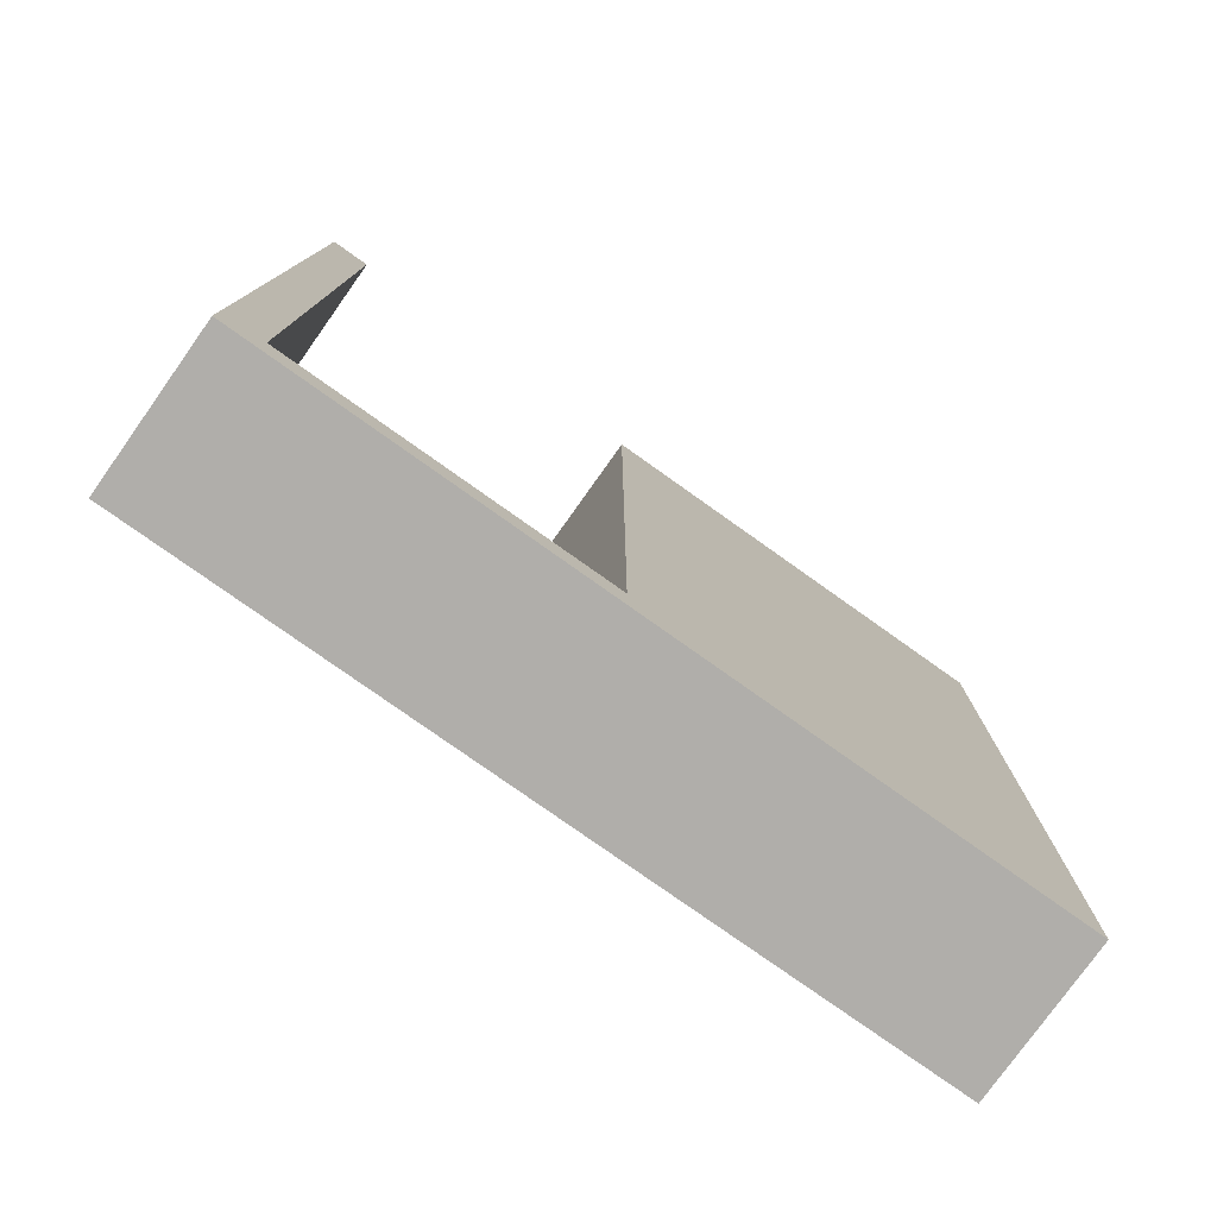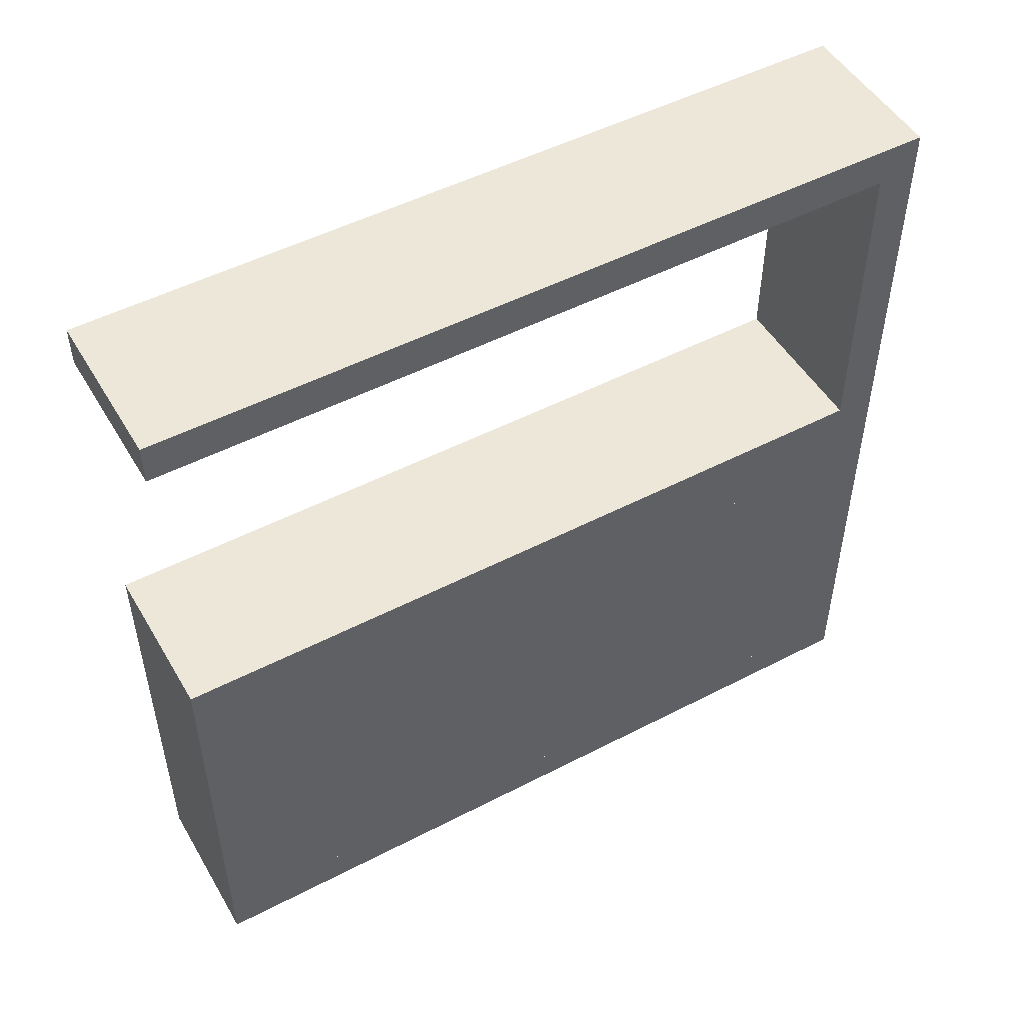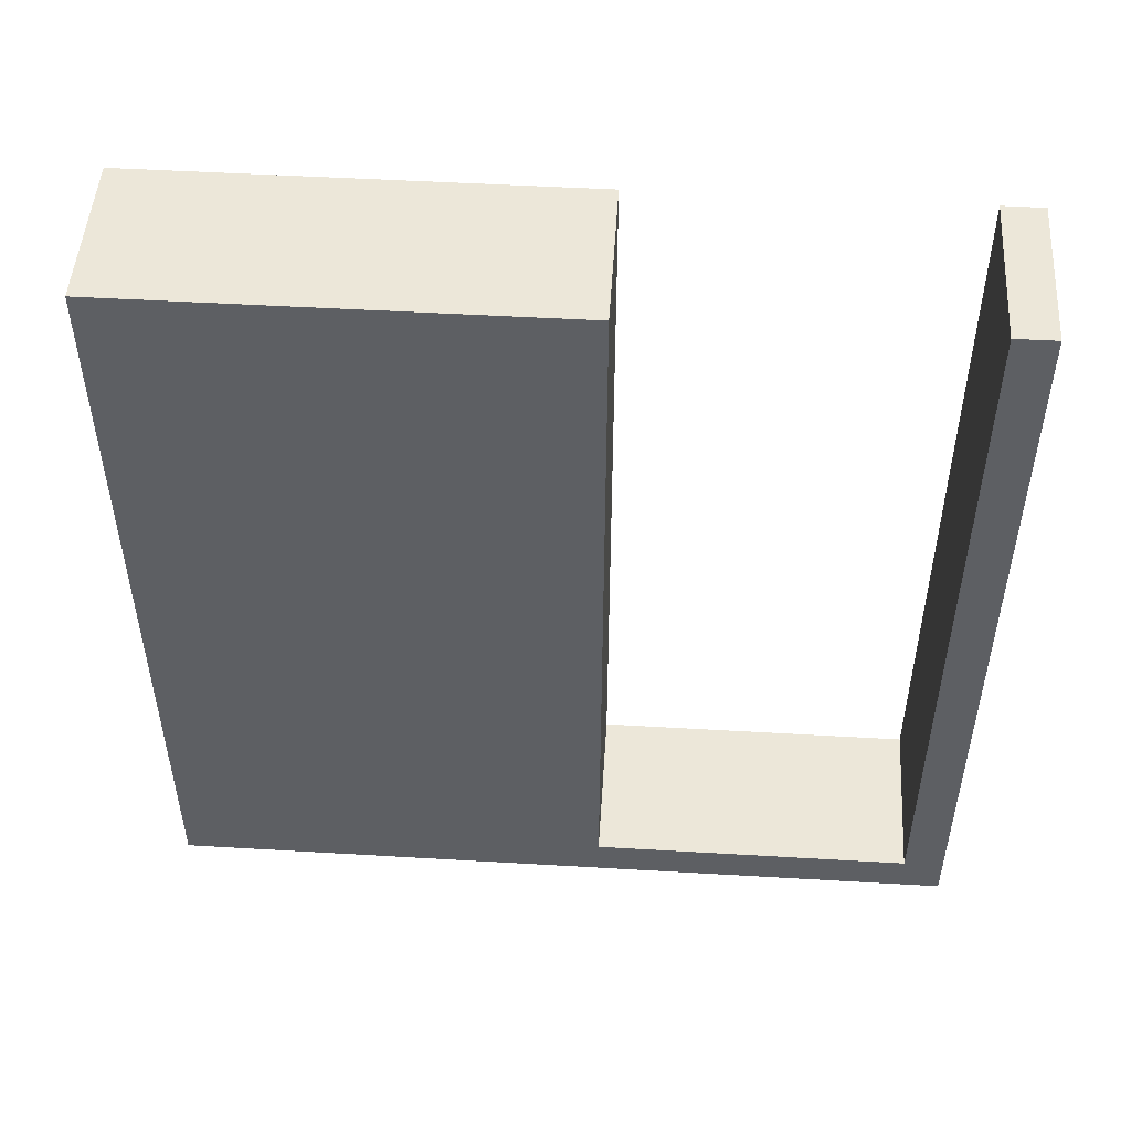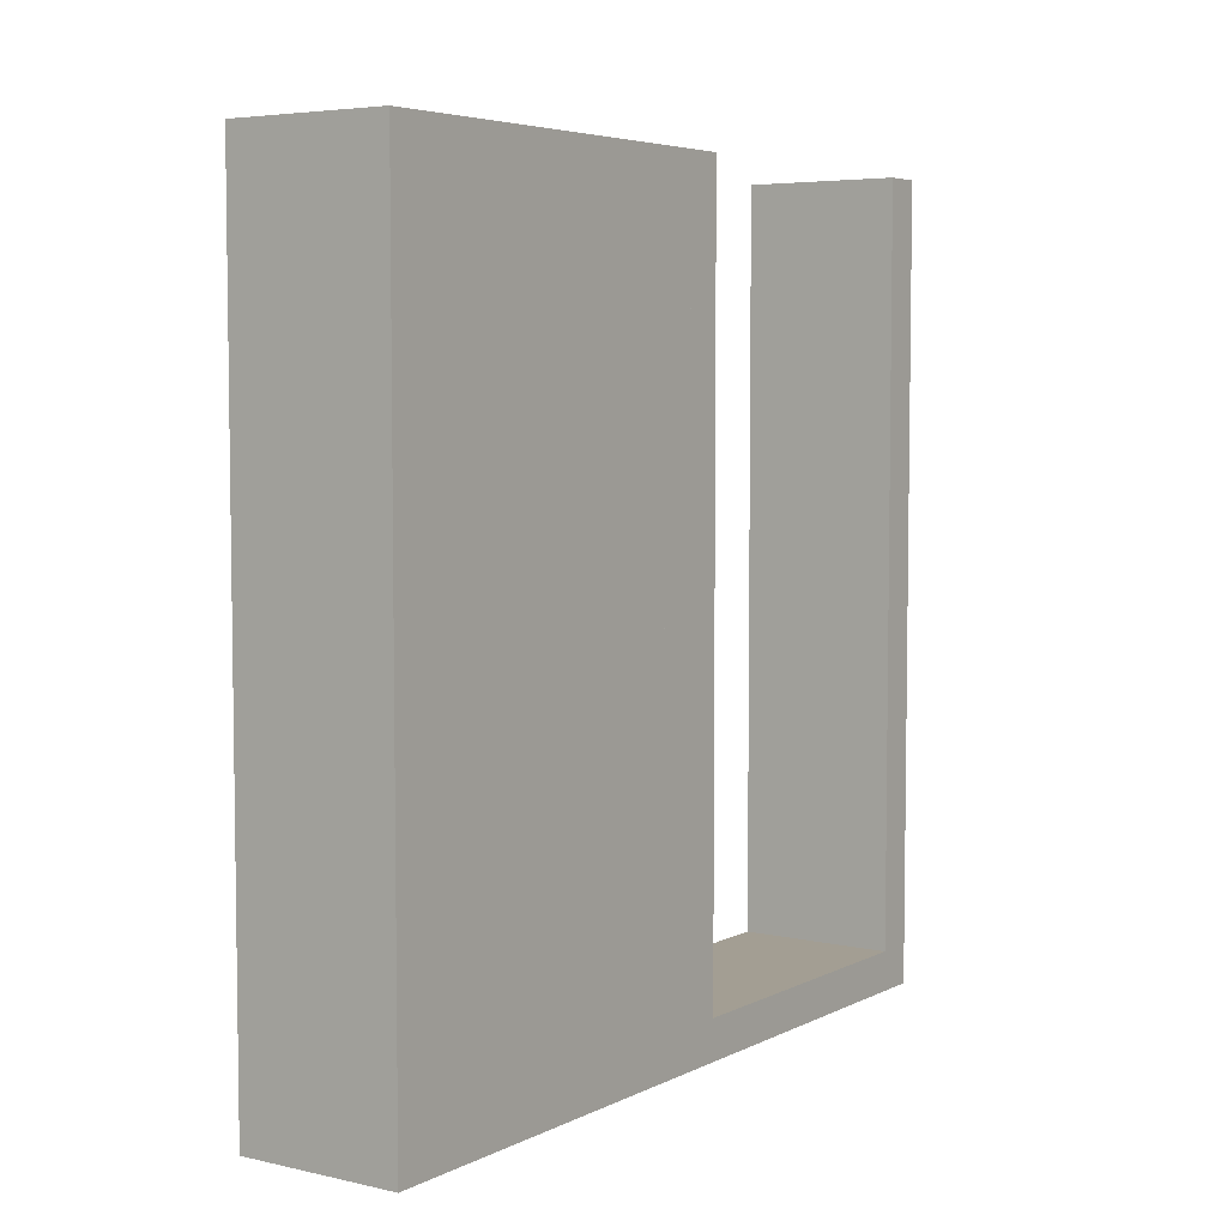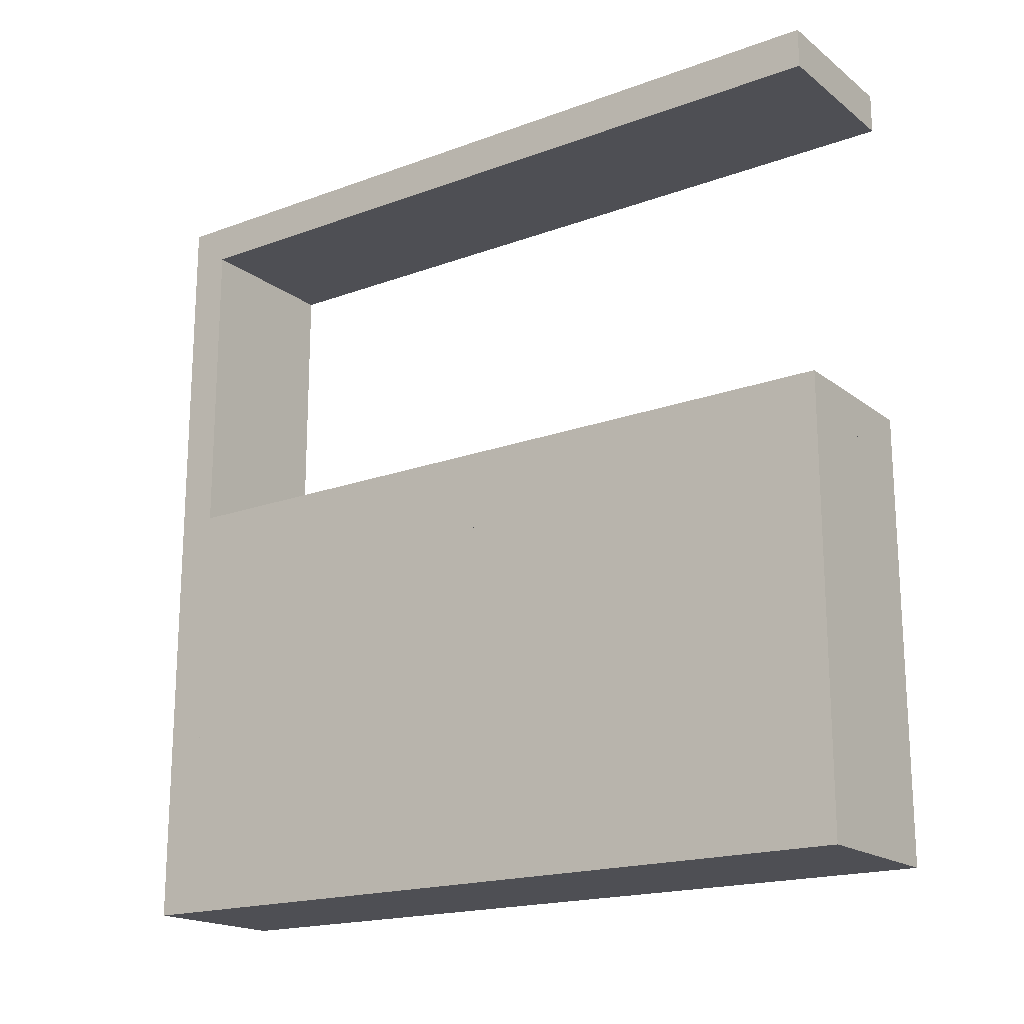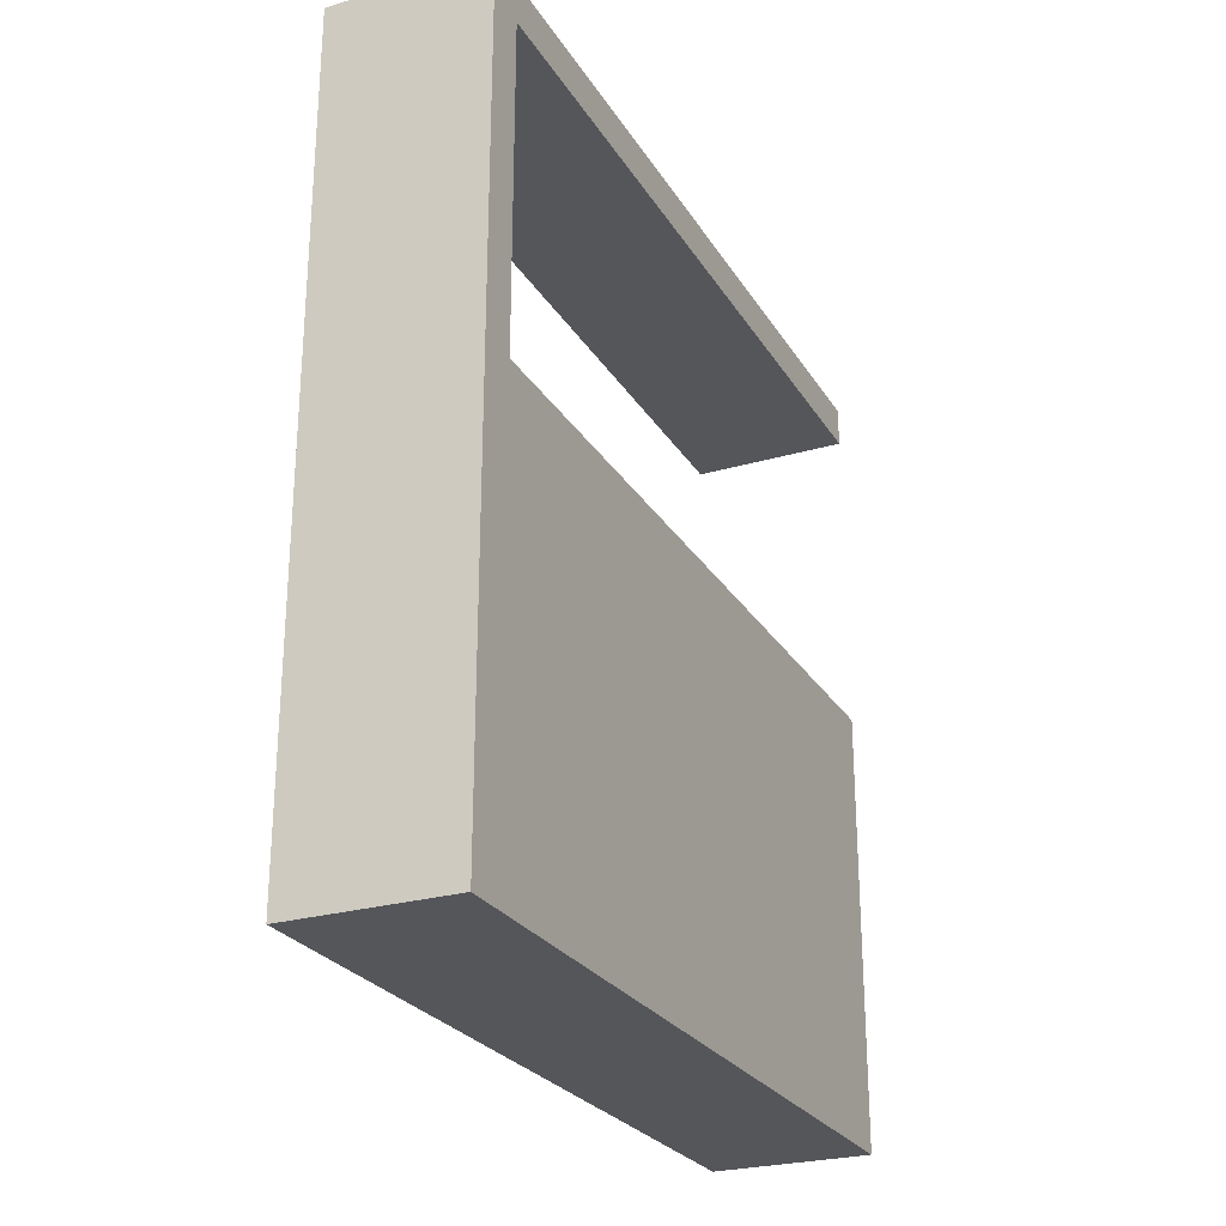
<metadata>
{"format":"obj","ext":"obj","renderer":"f3d","projection":"perspective","resolution":1024,"background":"white","views":[{"elev":-77.9,"azim":-125.4,"up":"+Z"},{"elev":50.1,"azim":60.3,"up":"+Y"},{"elev":49.7,"azim":93.7,"up":"+Z"},{"elev":5.2,"azim":34.5,"up":"+Z"},{"elev":-18.4,"azim":-54.7,"up":"+Y"},{"elev":-25.9,"azim":-155.2,"up":"+Y"}]}
</metadata>
<code>
v -0.1 -0.05 -0.45
v 0.1 -0.05 -0.45
v -0.1 -0.45 -0.45
v 0.1 -0.45 -0.45
v -0.1 -0.25 -0.45
v 0.1 -0.25 -0.45
v -0.1 -0.05 0.5
v -0.1 -0.05 0.025
v -0.1 -0.25 0.5
v -0.1 -0.45 0.5
v -0.1 -0.45 0.025
v 0.1 -0.45 0.5
v 0.1 -0.45 0.025
v 0.1 -0.05 0.5
v 0.1 -0.05 0.025
v 0.1 -0.25 0.5
f 1 2 6
f 4 3 5
f 8 9 7
f 8 1 5
f 5 9 8
f 5 3 11
f 10 9 11
f 4 13 11
f 10 11 13
f 7 14 15
f 2 1 8
f 15 14 16
f 15 6 2
f 6 15 16
f 6 16 13
f 12 13 16
f 16 9 10
f 9 16 14
f 1 6 5
f 4 5 6
f 5 11 9
f 4 11 3
f 10 13 12
f 7 15 8
f 2 8 15
f 6 13 4
f 16 10 12
f 9 14 7
v -0.1 -0.05 0.5
v -0.1 -0.05 -0.45
v -0.1 -0.45 -0.45
v -0.1 -0.45 0.5
f 18 17 20
f 18 20 19
v -0.1 0 -0.5
v 0.1 0 -0.5
v -0.1 0.5 -0.5
v 0.1 0.5 -0.5
v -0.1 0.25 -0.5
v 0.1 0.25 -0.5
v -0.1 0.45 -0.45
v 0.1 0.45 -0.45
v -0.1 0.05 -0.45
v 0.1 0.05 -0.45
v -0.1 0.25 -0.45
v 0.1 0.25 -0.45
v -0.1 0 0
v -0.1 0.05 0.5
v -0.1 0.05 0.025
v -0.1 0.45 0.5
v -0.1 0 0.5
v -0.1 0.5 0.5
v -0.1 0.5 0
v -0.1 0.45 0.025
v 0.1 0 0.5
v 0.1 0 0
v 0 0 0
v 0 0 0.5
v 0.05 0 0
v 0 0 0.25
v 0.05 0 0.25
v -0.05 0 0
v -0.05 0 0.25
v 0.1 0.5 0.5
v 0.1 0.5 0
v 0 0.5 0
v 0 0.5 0.5
v 0 0.5 0.25
v -0.05 0.5 0
v -0.05 0.5 0.25
v 0.05 0.5 0
v 0.05 0.5 0.25
v 0.1 0.45 0.5
v 0 0.45 0.025
v 0.1 0.45 0.025
v 0 0.45 0.5
v 0.05 0.45 0.025
v 0 0.45 0.2625
v 0.05 0.45 0.2625
v -0.05 0.45 0.025
v -0.05 0.45 0.2625
v 0.1 0.05 0.5
v 0 0.05 0.025
v 0 0.05 0.5
v 0 0.05 0.2625
v -0.05 0.05 0.025
v -0.05 0.05 0.2625
v 0.05 0.05 0.025
v 0.05 0.05 0.2625
v 0.1 0.05 0.025
f 22 21 25
f 23 24 26
f 28 27 31
f 29 30 32
f 34 35 37
f 21 33 29
f 21 29 25
f 25 29 31
f 40 36 38
f 25 27 23
f 39 23 27
f 31 27 25
f 45 47 46
f 43 46 49
f 44 37 49
f 33 49 37
f 46 44 49
f 41 44 47
f 46 47 44
f 42 41 47
f 48 33 21
f 43 48 21
f 22 45 43
f 45 22 42
f 22 43 21
f 45 42 47
f 49 33 48
f 58 57 52
f 54 52 55
f 55 23 39
f 56 55 39
f 52 23 55
f 57 24 52
f 23 52 24
f 51 24 57
f 53 54 56
f 39 38 56
f 38 53 56
f 50 51 58
f 51 57 58
f 58 53 50
f 58 54 53
f 63 65 64
f 60 64 67
f 62 36 67
f 40 67 36
f 64 62 67
f 59 62 65
f 64 65 62
f 61 59 65
f 66 40 27
f 60 66 27
f 61 65 63
f 61 63 28
f 60 28 63
f 28 60 27
f 66 67 40
f 75 74 69
f 71 69 72
f 72 29 35
f 73 72 35
f 69 29 72
f 74 76 30
f 29 69 30
f 69 74 30
f 70 71 73
f 35 34 73
f 34 70 73
f 68 76 75
f 75 70 68
f 75 71 70
f 68 41 76
f 22 30 42
f 22 26 30
f 26 32 30
f 61 51 50
f 26 24 28
f 51 61 28
f 32 26 28
f 62 59 50
f 36 62 53
f 44 41 68
f 37 44 70
f 22 25 26
f 23 26 25
f 28 31 32
f 29 32 31
f 35 33 37
f 33 35 29
f 40 38 39
f 39 27 40
f 45 46 43
f 43 49 48
f 58 52 54
f 54 55 56
f 63 64 60
f 60 67 66
f 75 69 71
f 71 72 73
f 76 74 75
f 41 42 76
f 30 76 42
f 61 50 59
f 51 28 24
f 62 50 53
f 36 53 38
f 44 68 70
f 37 70 34
v -0.1 -0.5 -0.5
v 0.1 -0.5 -0.5
v -0.1 0 -0.5
v 0.1 0 -0.5
v -0.1 -0.25 -0.5
v 0.1 -0.25 -0.5
v -0.1 -0.05 -0.45
v 0.1 -0.05 -0.45
v -0.1 -0.45 -0.45
v 0.1 -0.45 -0.45
v -0.1 -0.25 -0.45
v 0.1 -0.25 -0.45
v -0.1 -0.5 0
v -0.1 -0.45 0.5
v -0.1 -0.45 0.025
v -0.1 -0.05 0.5
v -0.1 -0.5 0.5
v -0.1 0 0.5
v -0.1 0 0
v -0.1 -0.05 0.025
v 0.1 -0.5 0.5
v 0 -0.5 0
v 0.1 -0.5 0
v 0 -0.5 0.5
v 0.05 -0.5 0
v 0 -0.5 0.25
v 0.05 -0.5 0.25
v -0.05 -0.5 0
v -0.05 -0.5 0.25
v 0.1 0 0.5
v 0 0 0
v 0 0 0.5
v 0 0 0.25
v -0.05 0 0
v -0.05 0 0.25
v 0.05 0 0
v 0.05 0 0.25
v 0.1 0 0
v 0.1 -0.05 0.5
v 0 -0.05 0.025
v 0.1 -0.05 0.025
v 0 -0.05 0.5
v 0.05 -0.05 0.025
v 0 -0.05 0.2625
v 0.05 -0.05 0.2625
v -0.05 -0.05 0.025
v -0.05 -0.05 0.2625
v 0.1 -0.45 0.5
v 0 -0.45 0.025
v 0 -0.45 0.5
v 0 -0.45 0.2625
v -0.05 -0.45 0.025
v -0.05 -0.45 0.2625
v 0.05 -0.45 0.025
v 0.05 -0.45 0.2625
v 0.1 -0.45 0.025
f 78 77 81
f 79 80 82
f 84 83 87
f 85 86 88
f 90 91 93
f 77 89 85
f 77 85 81
f 81 85 87
f 96 92 94
f 81 83 79
f 95 79 83
f 87 83 81
f 101 103 102
f 98 102 105
f 100 93 105
f 89 105 93
f 102 100 105
f 97 100 103
f 102 103 100
f 99 97 103
f 104 89 77
f 98 104 77
f 78 101 98
f 101 78 99
f 78 98 77
f 104 105 89
f 113 112 107
f 109 107 110
f 110 79 95
f 111 110 95
f 107 79 110
f 112 80 107
f 79 107 80
f 114 80 112
f 108 109 111
f 95 94 111
f 94 108 111
f 106 114 113
f 113 114 112
f 113 108 106
f 108 113 109
f 119 121 120
f 116 120 123
f 118 92 123
f 96 123 92
f 120 118 123
f 115 118 121
f 120 121 118
f 117 115 121
f 122 96 83
f 116 122 83
f 117 121 119
f 117 119 84
f 116 84 119
f 84 116 83
f 122 123 96
f 131 130 125
f 127 125 128
f 128 85 91
f 129 128 91
f 125 85 128
f 130 132 86
f 85 125 86
f 125 130 86
f 126 127 129
f 91 90 129
f 90 126 129
f 124 132 131
f 126 124 131
f 124 97 132
f 78 86 99
f 78 82 86
f 82 88 86
f 117 114 106
f 82 80 84
f 114 117 84
f 88 82 84
f 118 115 106
f 92 118 108
f 100 97 124
f 93 100 126
f 78 81 82
f 79 82 81
f 84 87 88
f 85 88 87
f 91 89 93
f 89 91 85
f 96 94 95
f 95 83 96
f 101 102 98
f 98 105 104
f 99 103 101
f 113 107 109
f 109 110 111
f 119 120 116
f 116 123 122
f 131 125 127
f 127 128 129
f 132 130 131
f 126 131 127
f 97 99 132
f 86 132 99
f 117 106 115
f 114 84 80
f 118 106 108
f 92 108 94
f 100 124 126
f 93 126 90

</code>
